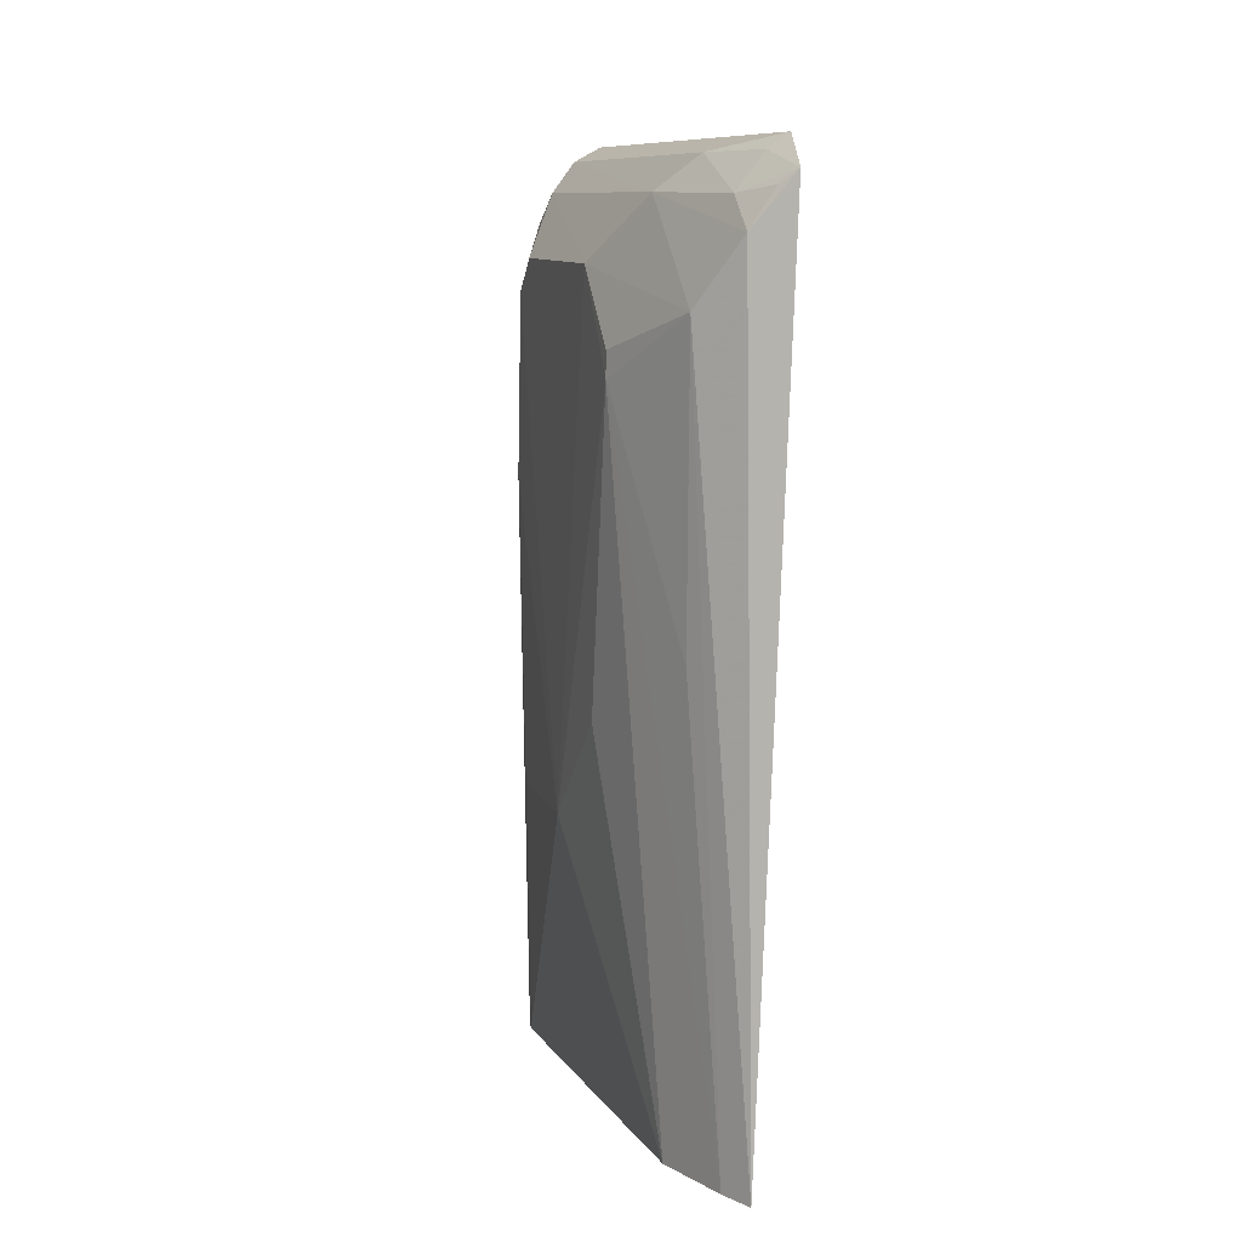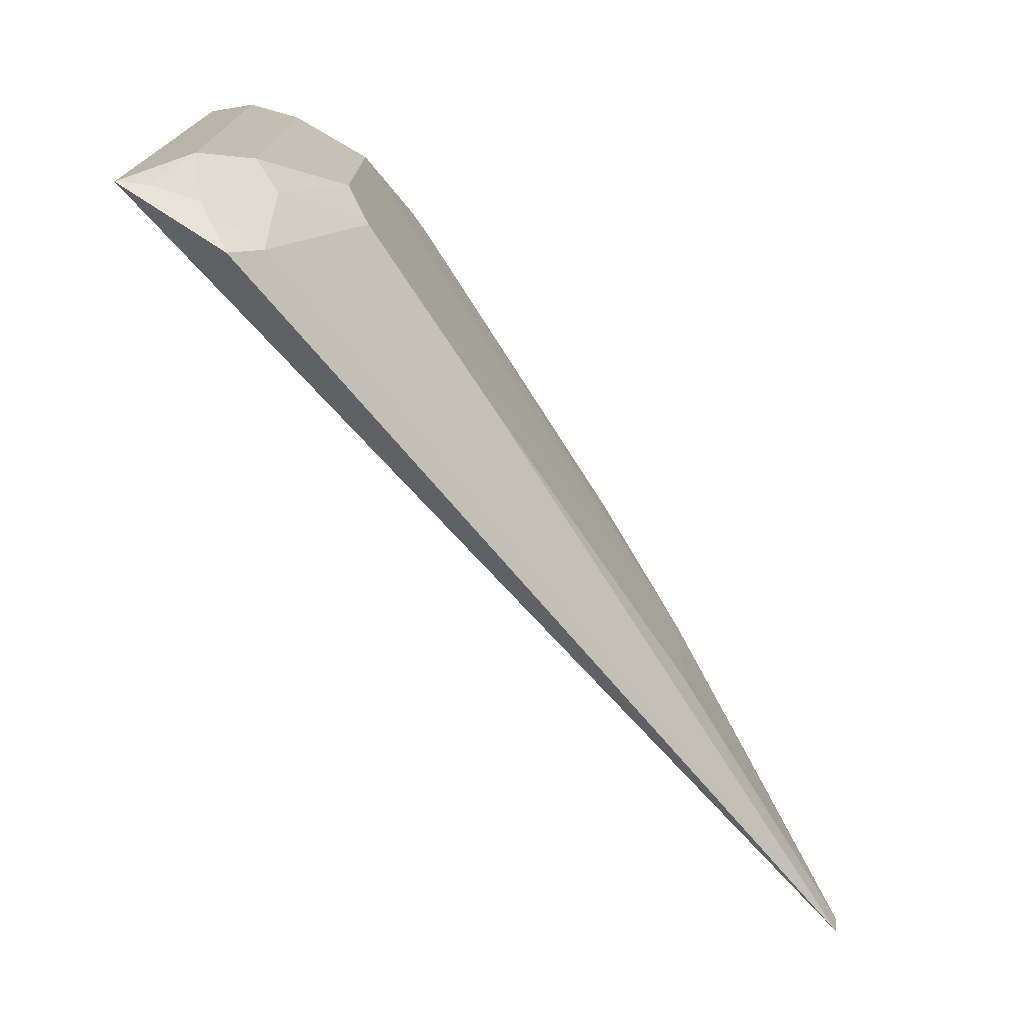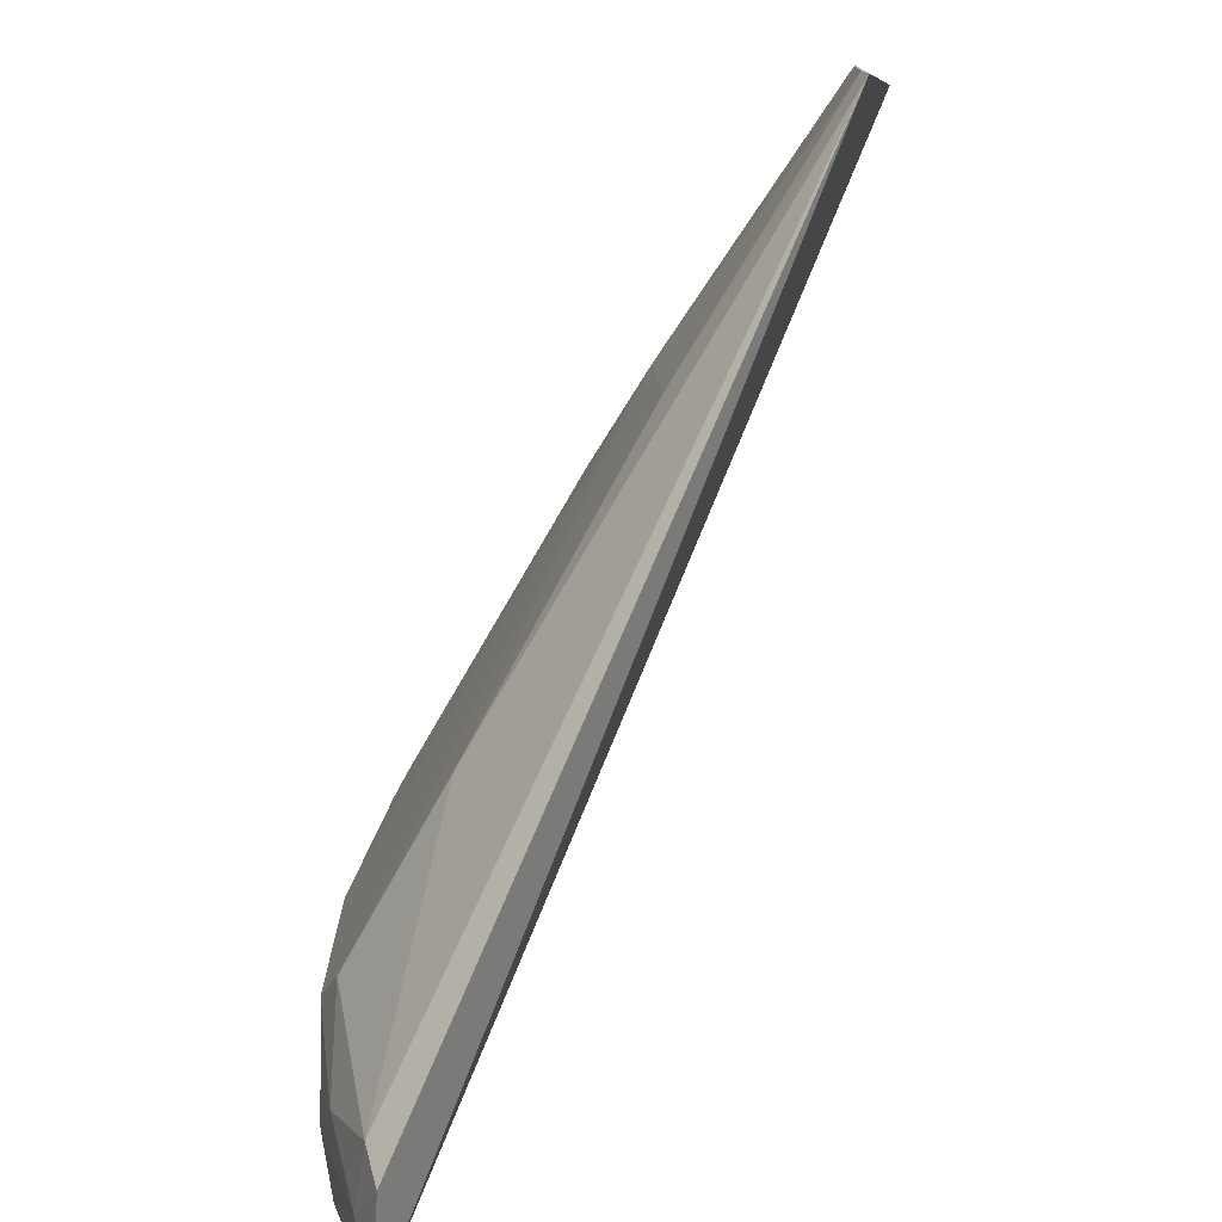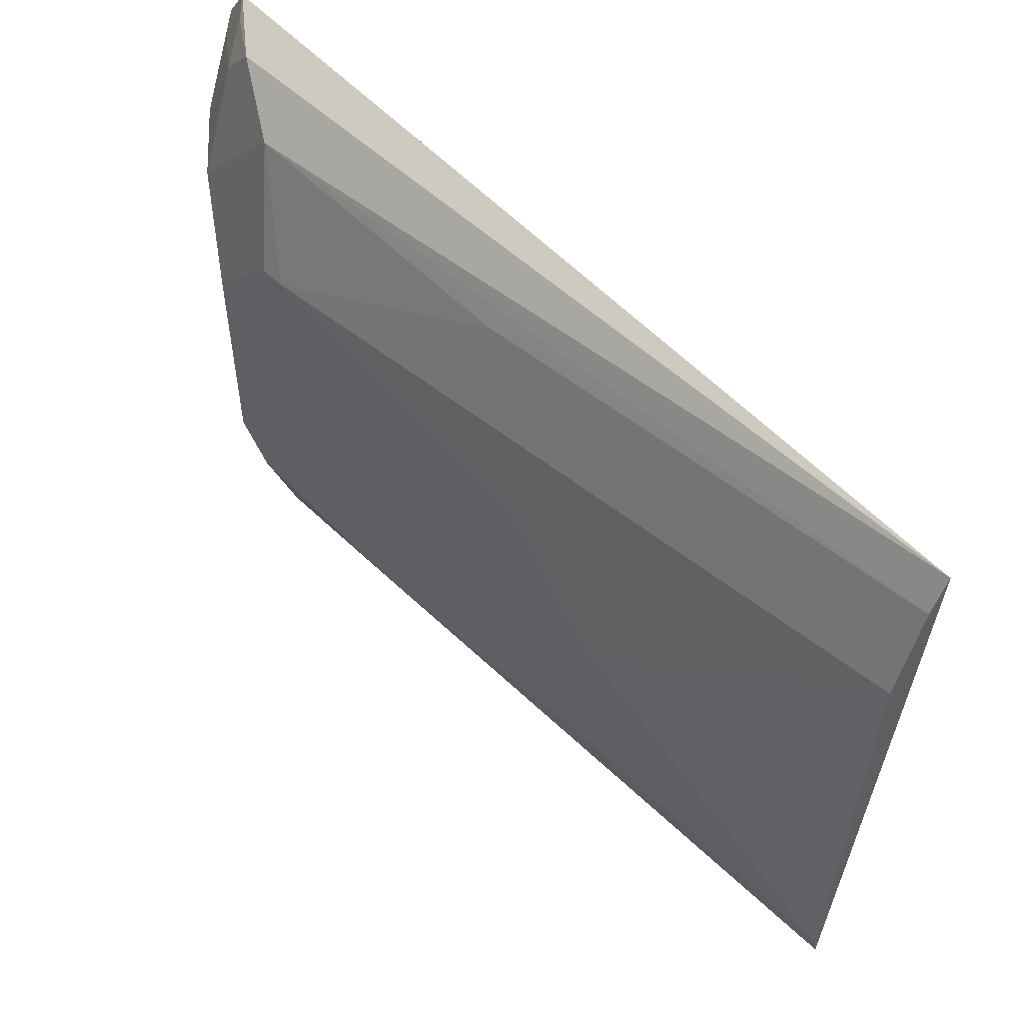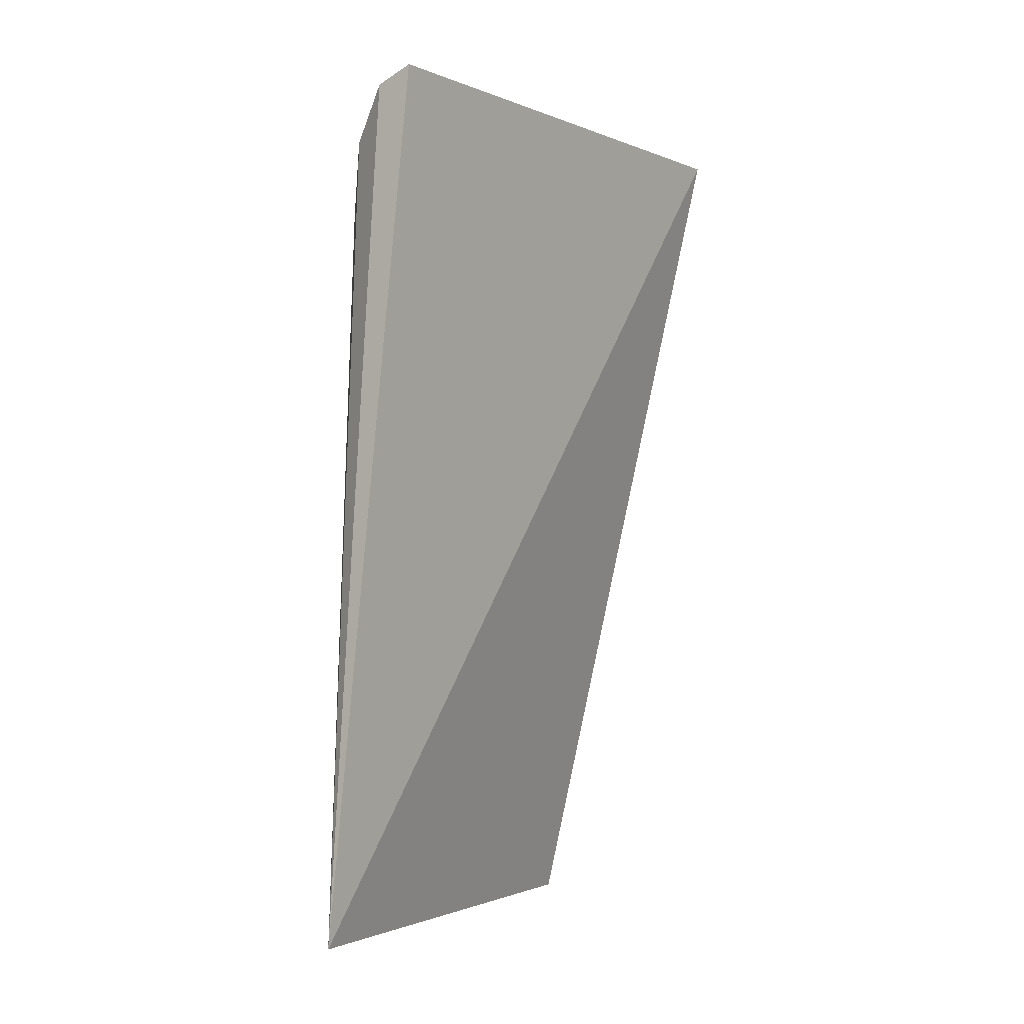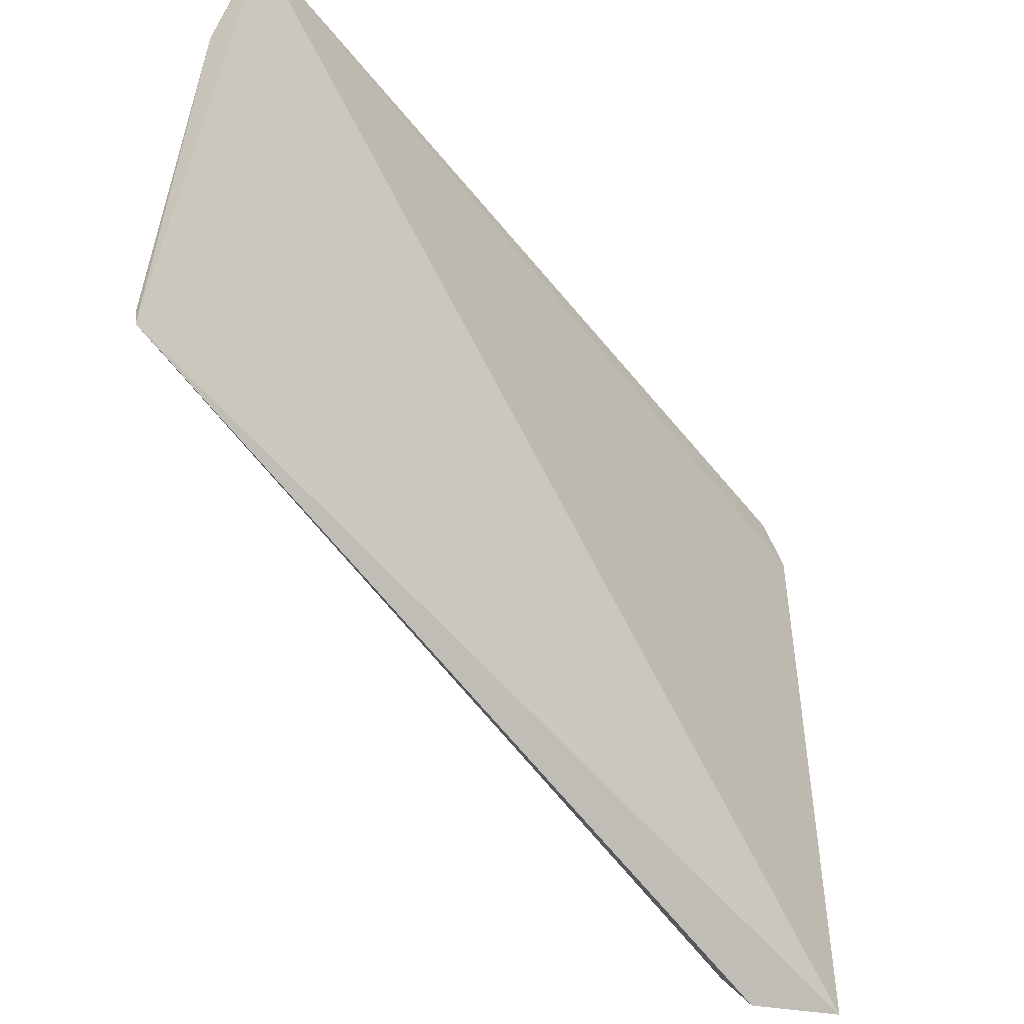
<metadata>
{"format":"obj","ext":"obj","renderer":"f3d","projection":"perspective","resolution":1024,"background":"white","views":[{"elev":10.2,"azim":164.1,"up":"+Z"},{"elev":-75.4,"azim":32.9,"up":"+Y"},{"elev":-76.1,"azim":150.1,"up":"+Y"},{"elev":53.2,"azim":136.9,"up":"+Y"},{"elev":-2.7,"azim":-144.7,"up":"+Z"},{"elev":-46.6,"azim":-146.9,"up":"+Y"}]}
</metadata>
<code>
v 0.02277 0.0109 0.0753
v 0.02759 -0.006412 0.06966
v 0.02765 0.006253 0.06813
v 0.02464 0.01348 0.03988
v 0.02268 -0.01246 0.07534
v 0.02765 -0.005287 0.03988
v 0.02456 0.01189 0.07212
v 0.02602 0.006216 0.07341
v 0.02802 0.0006952 0.05047
v 0.02751 -0.006086 0.03982
v 0.02598 0.01045 0.06957
v 0.02301 0.01249 0.07414
v 0.02765 0.003411 0.07096
v 0.02467 0.007612 0.0747
v 0.02785 -0.00505 0.0503
v 0.02644 0.009218 0.03989
v 0.02445 -0.01344 0.07182
v 0.02768 0.006333 0.06712
v 0.02593 -0.007812 0.07345
v 0.02346 0.01051 0.07475
v 0.02455 0.0105 0.07335
v 0.0277 -0.00657 0.0625
v 0.0253 0.01225 0.03991
v 0.02778 0.004784 0.05485
v 0.02758 -0.004992 0.07098
v 0.02612 -0.009169 0.07224
v 0.02466 -0.009243 0.07467
v 0.02361 0.01203 0.07362
v 0.02526 -0.01233 0.0712
v 0.02607 0.01045 0.05788
v 0.02441 -0.01195 0.07345
v 0.02342 -0.01213 0.07469
f 5 1 4
f 10 5 4
f 11 4 7
f 11 7 8
f 12 7 4
f 12 4 1
f 13 11 8
f 13 3 11
f 14 1 5
f 15 6 9
f 15 10 6
f 16 9 6
f 16 10 4
f 16 6 10
f 17 5 10
f 18 13 9
f 18 3 13
f 18 11 3
f 19 13 8
f 20 12 1
f 20 1 14
f 21 14 8
f 21 8 7
f 21 20 14
f 21 12 20
f 22 15 9
f 22 9 2
f 22 10 15
f 23 16 4
f 23 4 11
f 23 18 16
f 24 18 9
f 24 9 16
f 24 16 18
f 25 13 19
f 25 2 9
f 25 9 13
f 26 25 19
f 26 2 25
f 27 14 5
f 27 19 8
f 27 8 14
f 28 21 7
f 28 7 12
f 28 12 21
f 29 17 10
f 29 10 22
f 29 22 2
f 29 2 26
f 30 23 11
f 30 11 18
f 30 18 23
f 31 26 19
f 31 19 27
f 31 29 26
f 31 17 29
f 32 31 27
f 32 27 5
f 32 5 17
f 32 17 31

</code>
